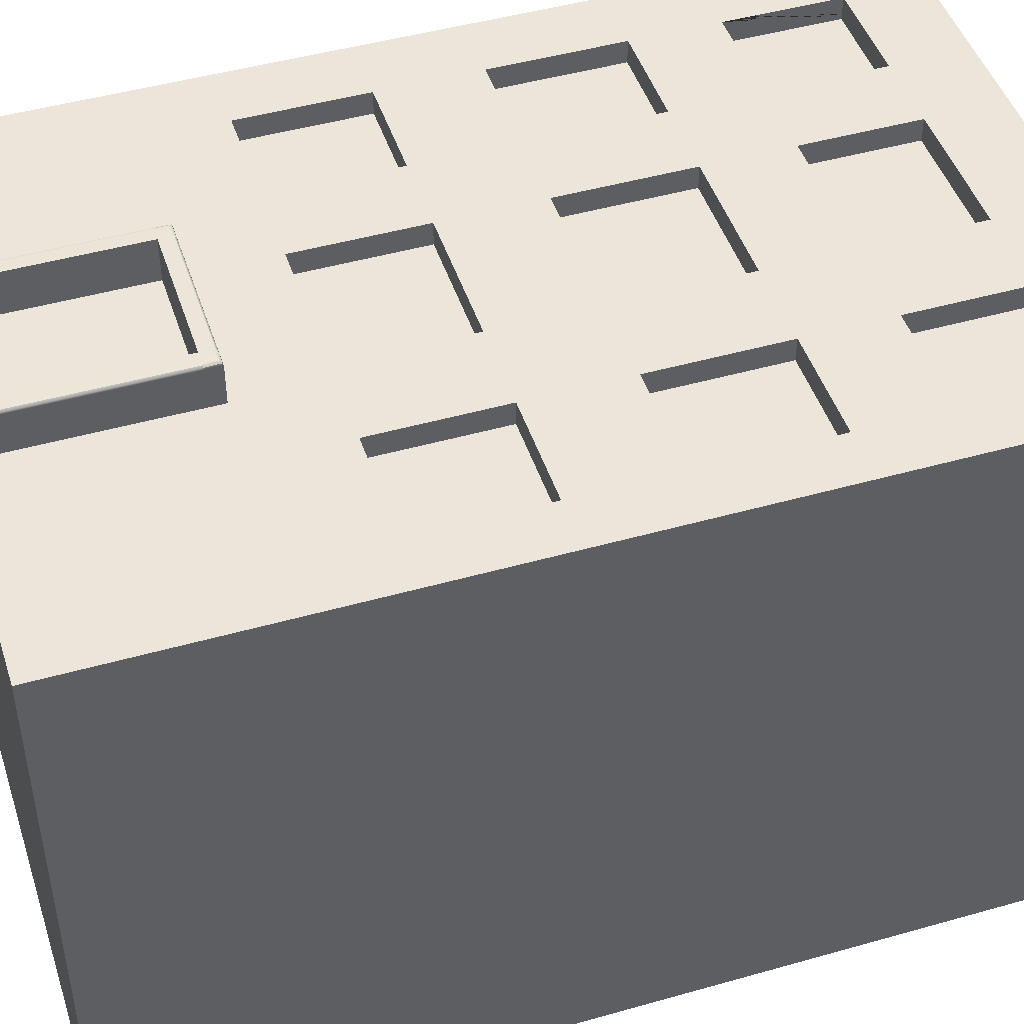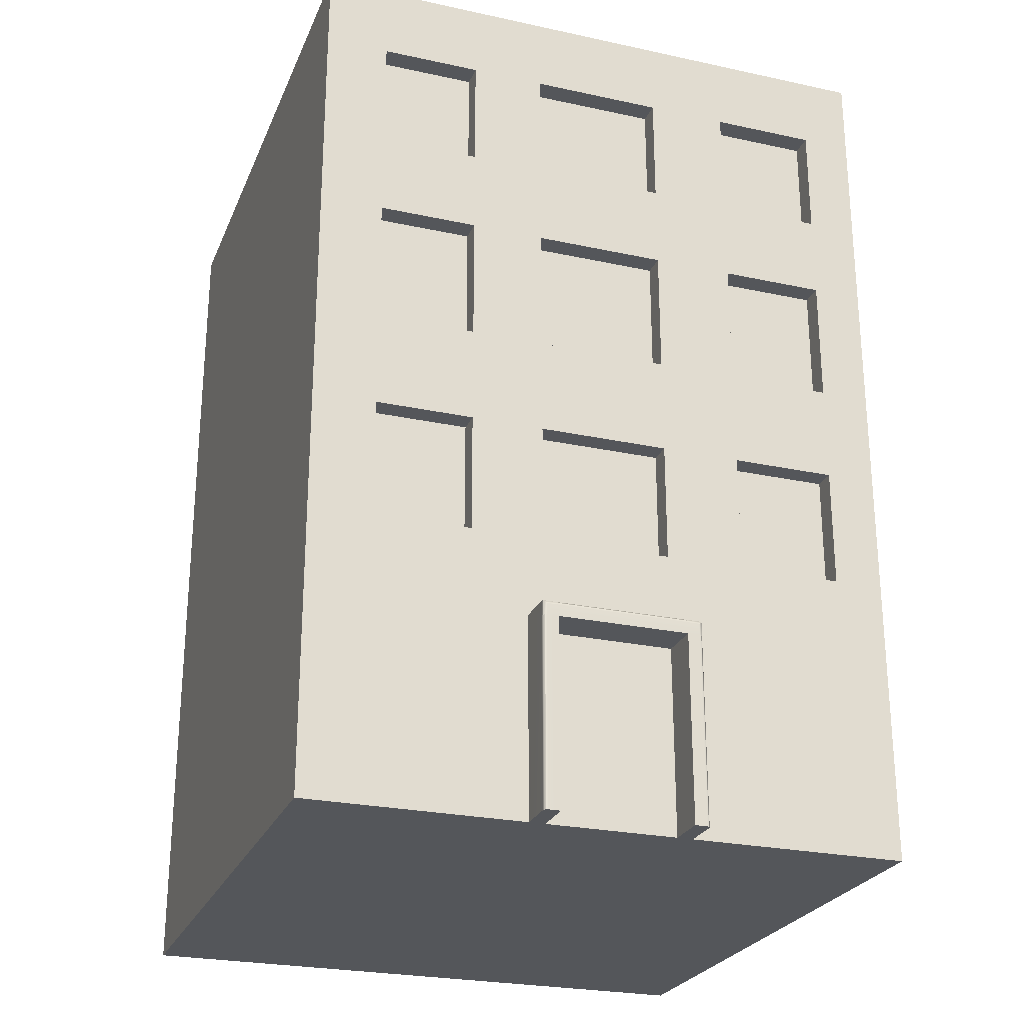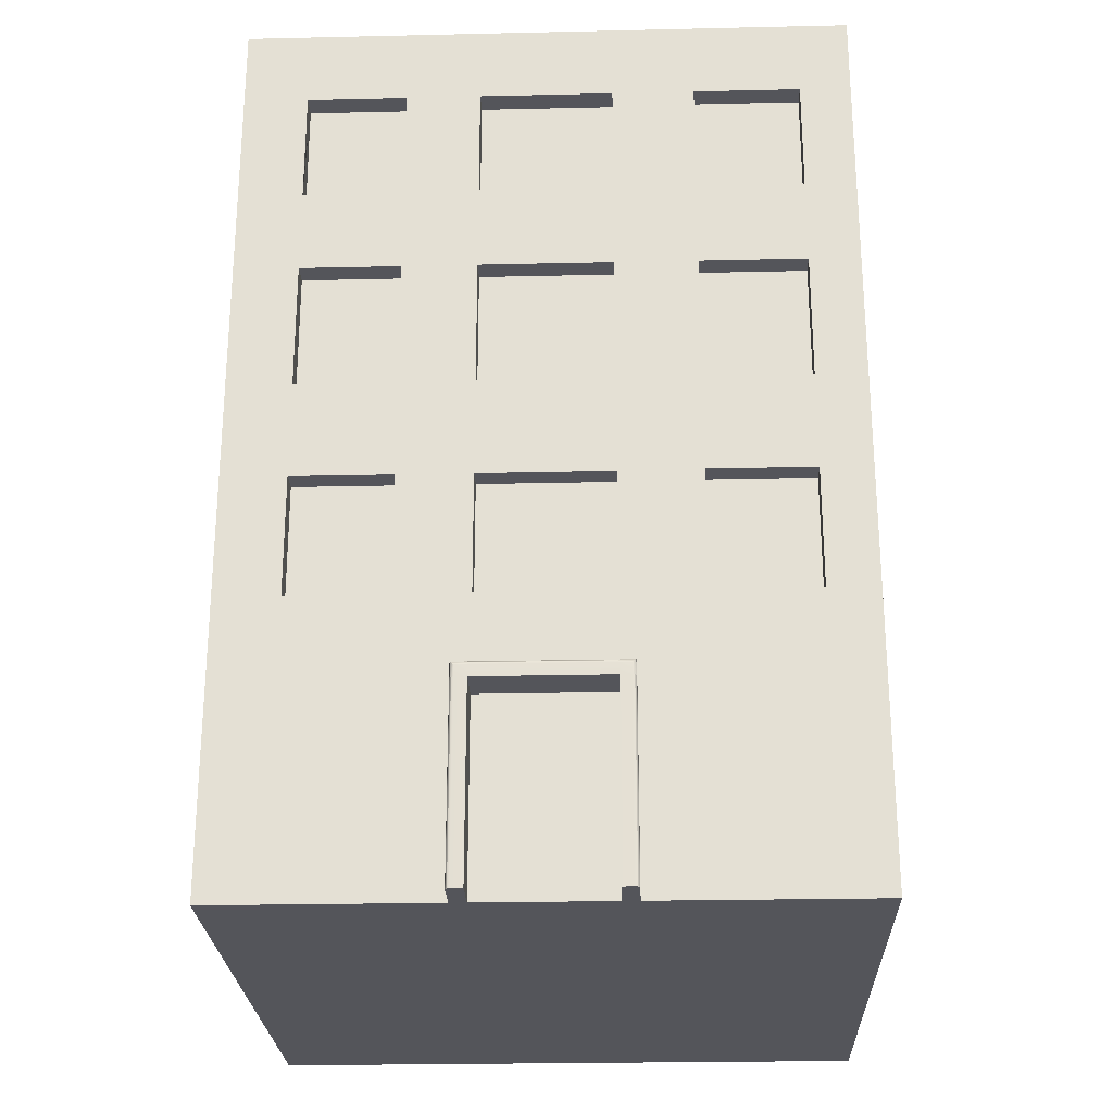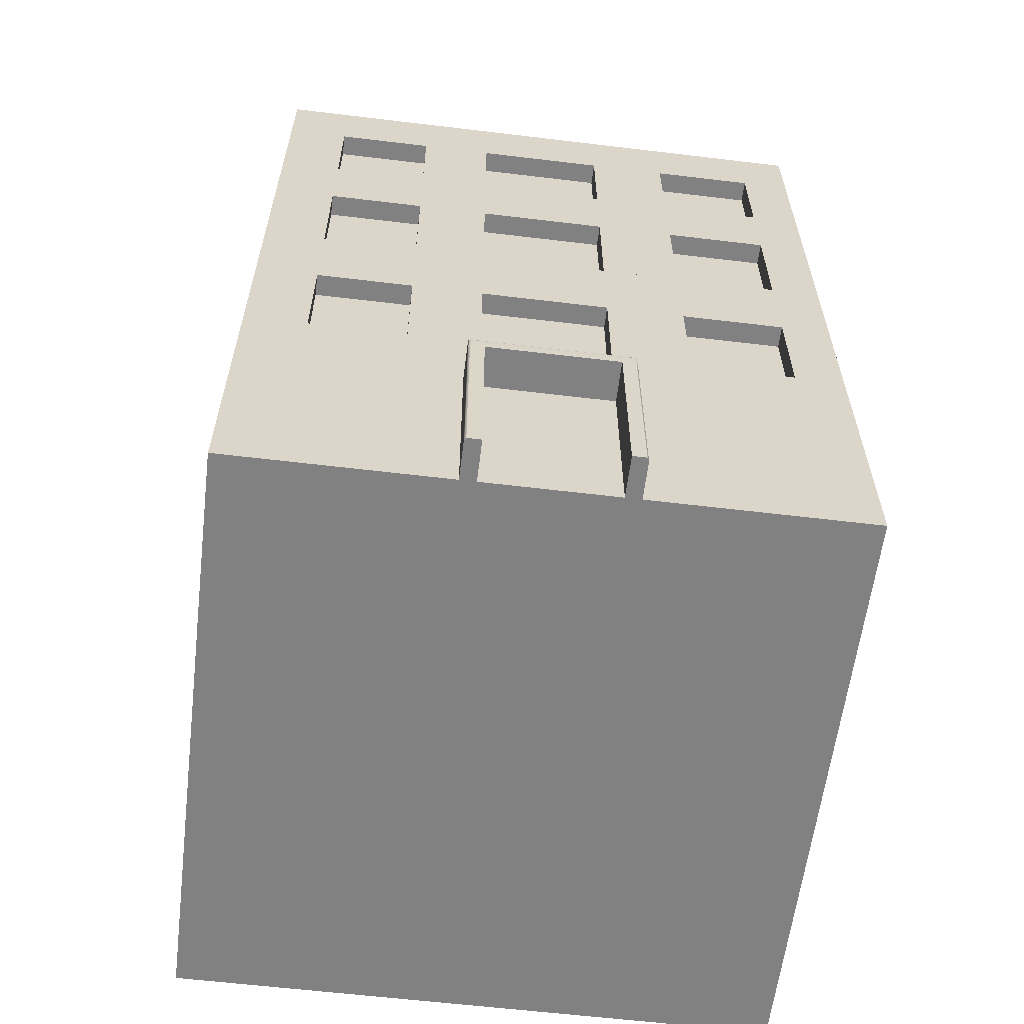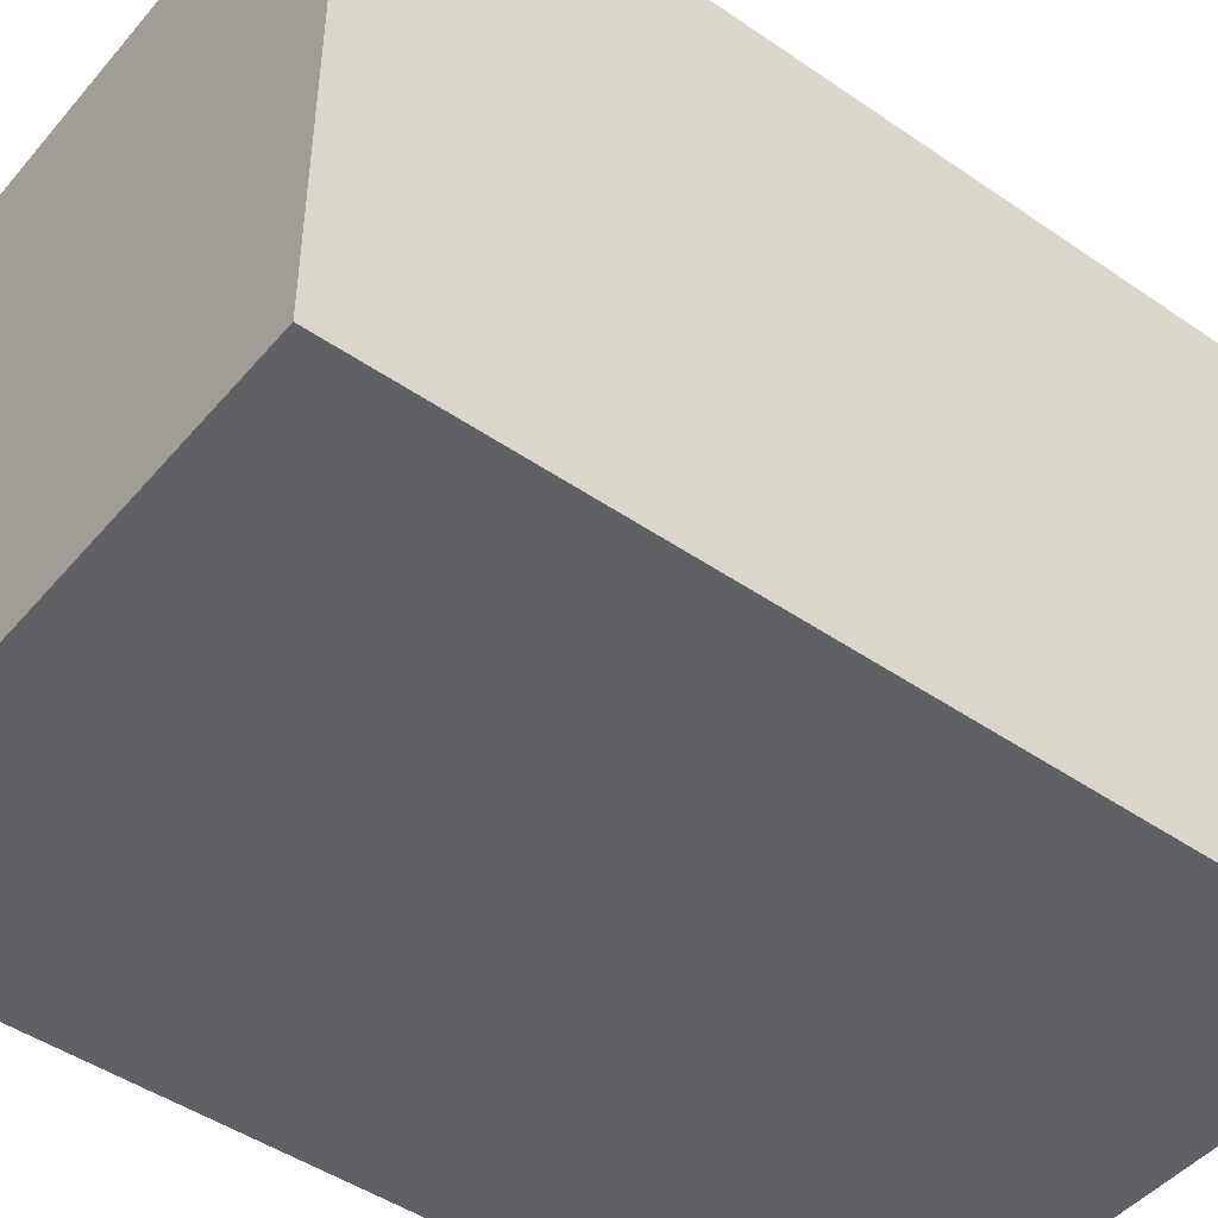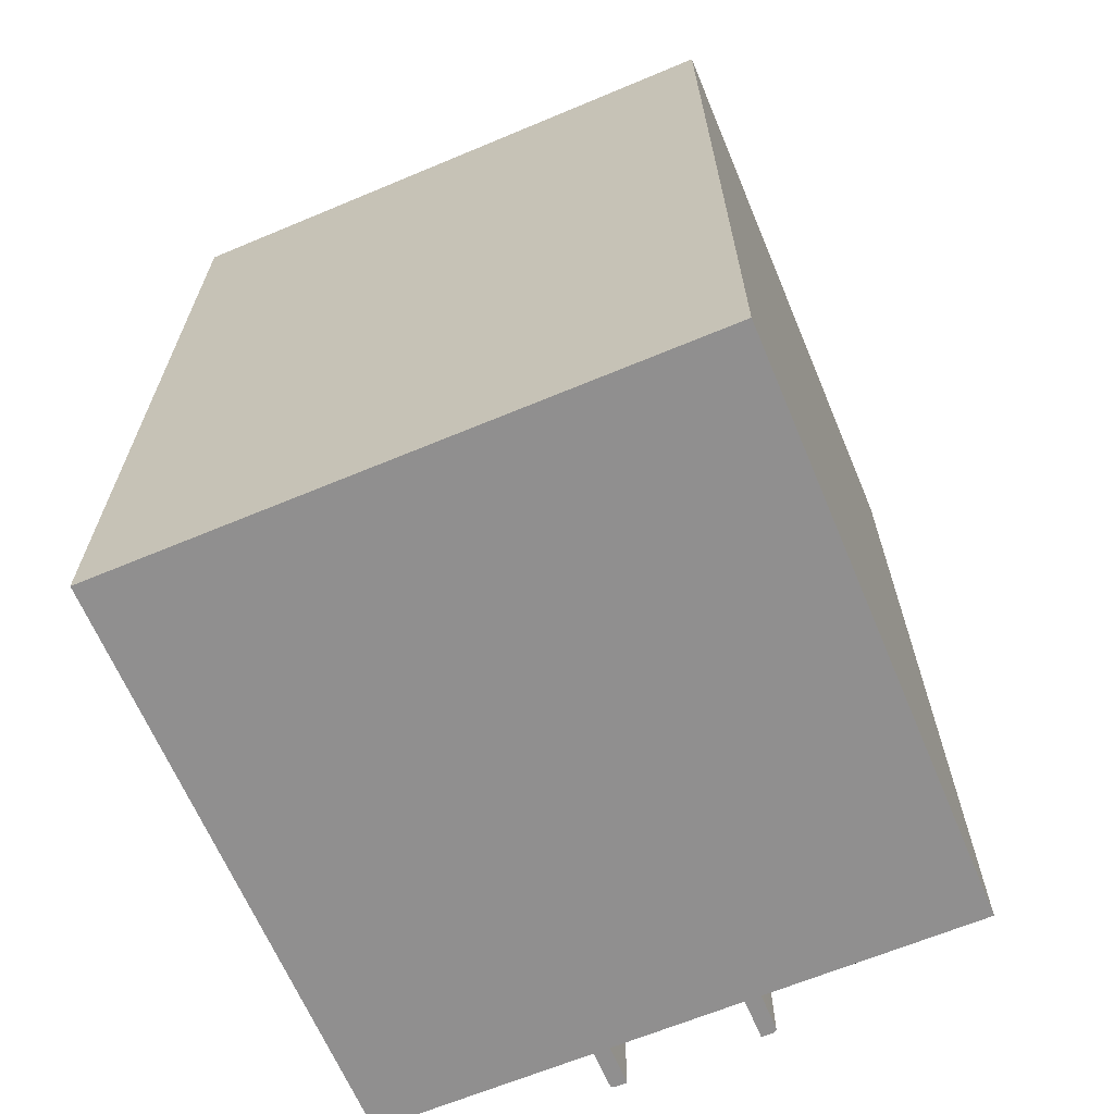
<metadata>
{"format":"obj","ext":"obj","renderer":"f3d","projection":"perspective","resolution":1024,"background":"white","views":[{"elev":46.7,"azim":72.1,"up":"+Z"},{"elev":-25.4,"azim":-19.2,"up":"+Y"},{"elev":-24.9,"azim":2.1,"up":"+Y"},{"elev":-60.5,"azim":-7.0,"up":"+Y"},{"elev":-46.8,"azim":-128.0,"up":"+Z"},{"elev":-65.4,"azim":-157.2,"up":"+Y"}]}
</metadata>
<code>
g default
v -20 -30 20
v 20 -30 20
v -20 30 20
v 20 30 20
v -20 30 -20
v 20 30 -20
v -20 -30 -20
v 20 -30 -20
v 4.368 -30 20
v 4.368 30 20
v -4.346 -30 20
v -4.346 30 20
v -20 -17.42 20
v 20 -17.42 20
v 4.368 -17.42 20
v -4.346 -17.42 20
v -20 -16.41 20
v 20 -16.41 20
v 4.368 -16.41 20
v -4.346 -16.41 20
v -5.4 -30 20
v -5.4 -17.42 20
v -5.4 -16.41 20
v -5.4 30 20
v 5.411 -30 20
v 5.411 -17.42 20
v 5.411 -16.41 20
v 5.411 30 20
v 4.368 -30 22.78
v 4.368 -17.42 22.78
v -4.346 -17.42 22.78
v -4.346 -30 22.78
v 5.377 -30 22.66
v 5.284 -30 22.75
v 5.158 -30 22.78
v 5.411 -30 22.53
v 5.377 -17.42 22.66
v 5.284 -17.42 22.75
v 5.158 -17.42 22.78
v 5.411 -17.42 22.53
v 5.367 -16.46 22.68
v 5.269 -16.55 22.76
v 5.158 -16.66 22.78
v 5.411 -16.41 22.53
v 4.368 -16.45 22.66
v 4.368 -16.54 22.75
v 4.368 -16.66 22.78
v 4.368 -16.41 22.53
v -4.346 -16.45 22.66
v -4.346 -16.54 22.75
v -4.346 -16.66 22.78
v -4.346 -16.41 22.53
v -5.274 -30 22.75
v -5.367 -30 22.66
v -5.4 -30 22.53
v -5.148 -30 22.78
v -5.274 -17.42 22.75
v -5.367 -17.42 22.66
v -5.4 -17.42 22.53
v -5.148 -17.42 22.78
v -5.148 -16.66 22.78
v -5.259 -16.55 22.76
v -5.357 -16.46 22.68
v -5.4 -16.41 22.53
v -20 24.92 20
v 20 24.92 20
v 5.411 24.92 20
v 4.368 24.92 20
v -4.346 24.92 20
v -5.4 24.92 20
v -20 17.53 20
v 20 17.53 20
v 5.411 17.53 20
v 4.368 17.53 20
v -4.346 17.53 20
v -5.4 17.53 20
v -20 11.92 20
v 20 11.92 20
v 5.411 11.92 20
v 4.368 11.92 20
v -4.346 11.92 20
v -5.4 11.92 20
v -20 3.533 20
v 20 3.533 20
v 5.411 3.533 20
v 4.368 3.533 20
v -4.346 3.533 20
v -5.4 3.533 20
v -20 -2.928 20
v 20 -2.928 20
v 5.411 -2.928 20
v 4.368 -2.928 20
v -4.346 -2.928 20
v -5.4 -2.928 20
v -20 -10.92 20
v 20 -10.92 20
v 5.411 -10.92 20
v 4.368 -10.92 20
v -4.346 -10.92 20
v -5.4 -10.92 20
v -15.78 -30 20
v -15.78 -16.41 20
v -15.78 -10.92 20
v -15.78 -2.928 20
v -15.78 3.533 20
v -15.78 11.92 20
v -15.78 17.53 20
v -15.78 24.92 20
v -15.78 30 20
v -9.211 -30 20
v -9.211 -16.41 20
v -9.211 -10.92 20
v -9.211 -2.928 20
v -9.211 3.533 20
v -9.211 11.92 20
v -9.211 17.53 20
v -9.211 24.92 20
v -9.211 30 20
v 9.716 -30 20
v 9.716 -16.41 20
v 9.716 -10.92 20
v 9.716 -2.928 20
v 9.716 3.533 20
v 9.716 11.92 20
v 9.716 17.53 20
v 9.716 24.92 20
v 9.716 30 20
v 16.67 -30 20
v 16.67 -16.41 20
v 16.67 -10.92 20
v 16.67 -2.928 20
v 16.67 3.533 20
v 16.67 11.92 20
v 16.67 17.53 20
v 16.67 24.92 20
v 16.67 30 20
v -15.78 19.6 20
v 4.368 17.53 18.51
v -4.346 17.53 18.51
v 4.368 24.92 18.51
v -4.346 24.92 18.51
v 4.368 3.533 18.51
v -4.346 3.533 18.51
v 4.368 11.92 18.51
v -4.346 11.92 18.51
v 4.368 -10.92 18.51
v -4.346 -10.92 18.51
v 4.368 -2.928 18.51
v -4.346 -2.928 18.51
v -15.78 -10.92 18.51
v -15.78 -2.928 18.51
v -9.211 -10.92 18.51
v -9.211 -2.928 18.51
v -15.78 3.533 18.51
v -15.78 11.92 18.51
v -9.211 3.533 18.51
v -9.211 11.92 18.51
v 9.716 -10.92 18.51
v 9.716 -2.928 18.51
v 16.67 -10.92 18.51
v 16.67 -2.928 18.51
v 9.716 3.533 18.51
v 9.716 11.92 18.51
v 16.67 3.533 18.51
v 16.67 11.92 18.51
v 9.716 17.53 18.51
v 9.716 24.92 18.51
v 16.67 17.53 18.51
v 16.67 24.92 18.51
v -15.78 19.6 18.51
v -15.78 26.47 18.51
v -15.78 17.53 18.51
v -9.211 17.53 18.51
v -9.211 24.92 18.51
v -15.78 24.92 18.51
g pCube1
f 29 35 39 30
f 11 9 15 16
f 30 39 43 47
f 31 30 47 51
f 60 56 32 31
f 51 61 60 31
f 9 25 36 35 29
f 40 36 25 26 27 44
f 15 9 29 30
f 52 48 44 27 19 20 23 64
f 16 15 30 31
f 21 11 32 56 55
f 11 16 31 32
f 59 64 23 22 21 55
f 35 34 38 39
f 34 33 37 38
f 33 36 40 37
f 39 38 42 43
f 38 37 41 42
f 37 40 44 41
f 43 42 46 47
f 42 41 45 46
f 41 44 48 45
f 47 46 50 51
f 46 45 49 50
f 45 48 52 49
f 51 50 62 61
f 50 49 63 62
f 49 52 64 63
f 55 54 58 59
f 54 53 57 58
f 53 56 60 57
f 59 58 63 64
f 58 57 62 63
f 57 60 61 62
f 33 34 35 36
f 53 54 55 56
f 67 68 74 73 125 126
f 139 138 140 141
f 79 80 86 85 123 124
f 143 142 144 145
f 91 92 98 97 121 122
f 147 146 148 149
f 151 150 152 153
f 155 154 156 157
f 94 113 112 100 99 93
f 82 115 114 88 87 81
f 159 158 160 161
f 163 162 164 165
f 167 166 168 169
f 75 74 138 139
f 74 68 140 138
f 68 69 141 140
f 69 75 139 141
f 87 86 142 143
f 86 80 144 142
f 80 81 145 144
f 81 87 143 145
f 99 98 146 147
f 98 92 148 146
f 92 93 149 148
f 93 99 147 149
f 104 103 150 151
f 103 112 152 150
f 112 113 153 152
f 113 104 151 153
f 106 105 154 155
f 105 114 156 154
f 114 115 157 156
f 115 106 155 157
f 122 121 158 159
f 121 130 160 158
f 130 131 161 160
f 131 122 159 161
f 124 123 162 163
f 123 132 164 162
f 132 133 165 164
f 133 124 163 165
f 126 125 166 167
f 125 134 168 166
f 134 135 169 168
f 135 126 167 169
f 70 117 116 76 75 69
f 175 171 170 172 173 174
f 170 137 107 172
f 172 107 116 173
f 174 117 108 175
f 171 175 108 107 137 170
f 174 173 116 117
f 13 1 101 110 21 22 23 111 102 17
f 99 100 112 103 95 17 102 111 23 20 19 27 120 129 18 96 130 121 97 98
f 106 77 83 105
f 132 123 85 86 87 88 114 105 83 89 104 113 94 93 92 91 122 131 90 84
f 104 89 95 103
f 107 108 65 71
f 26 25 119 128 2 14 18 129 120 27
f 96 90 131 130
f 84 78 133 132
f 72 66 135 134
f 14 2 8 6 4 66 72 78 84 90 96 18
f 7 1 13 17 95 89 83 77 71 65 3 5
f 109 3 65 108 117 70 69 68 67 126 135 66 4 136 127 28 10 12 24 118
f 107 71 77 106 115 82 81 80 79 124 133 78 72 134 125 73 74 75 76 116
f 4 6 5 3 109 118 24 12 10 28 127 136
f 5 6 8 7
f 101 1 7 8 2 128 119 25 9 11 21 110

</code>
